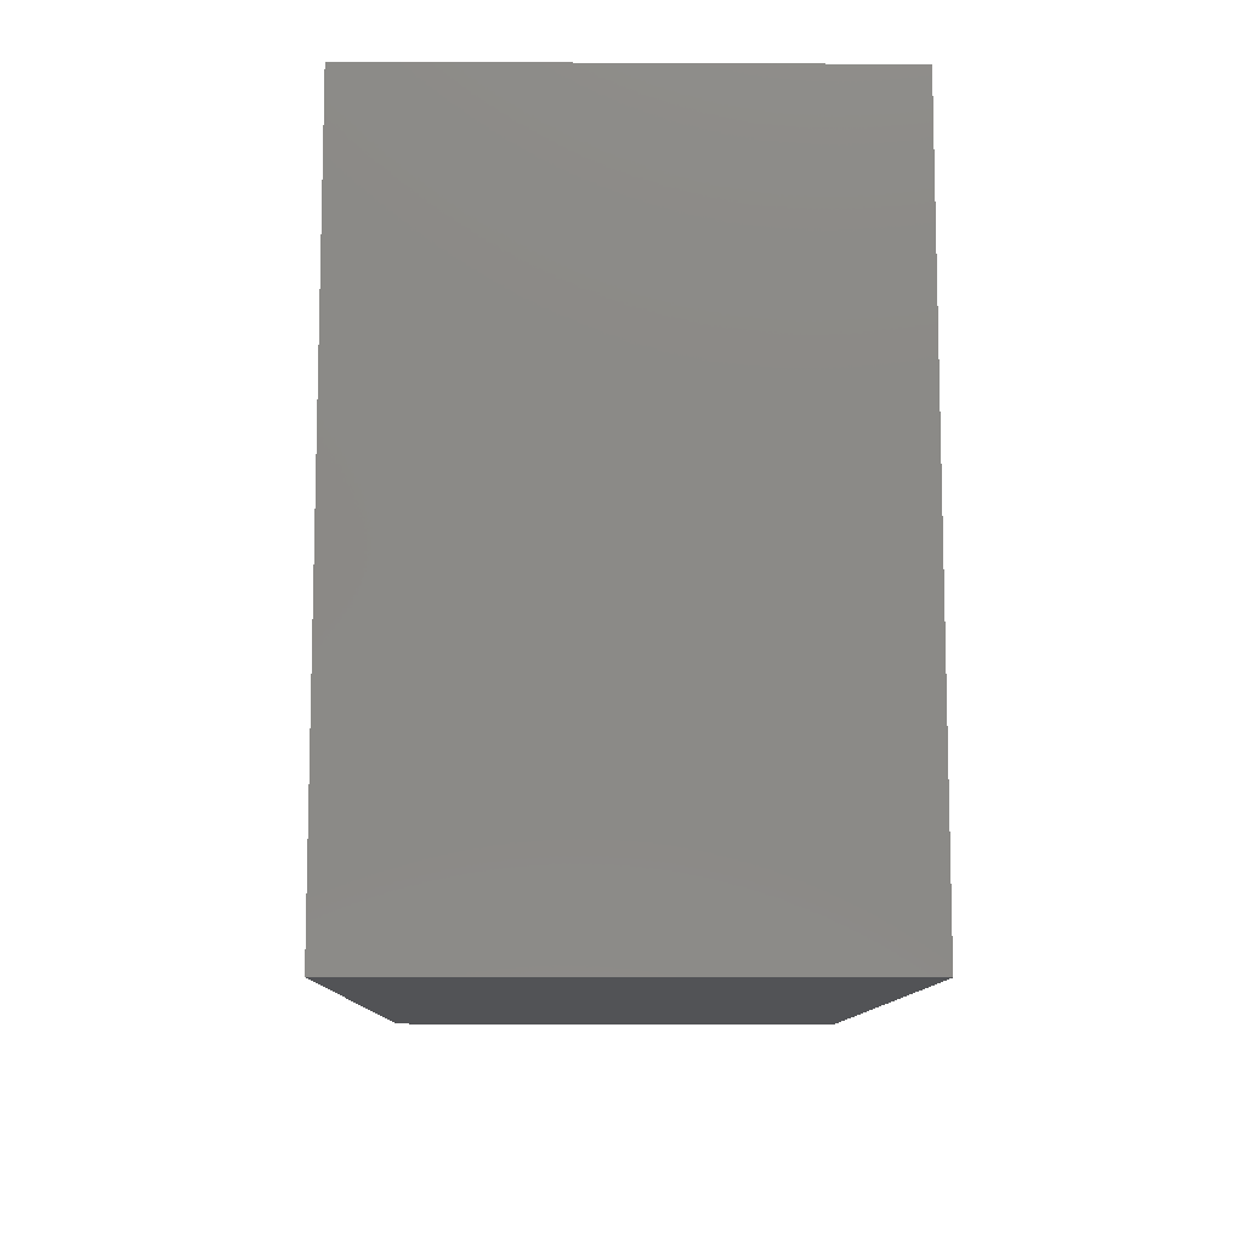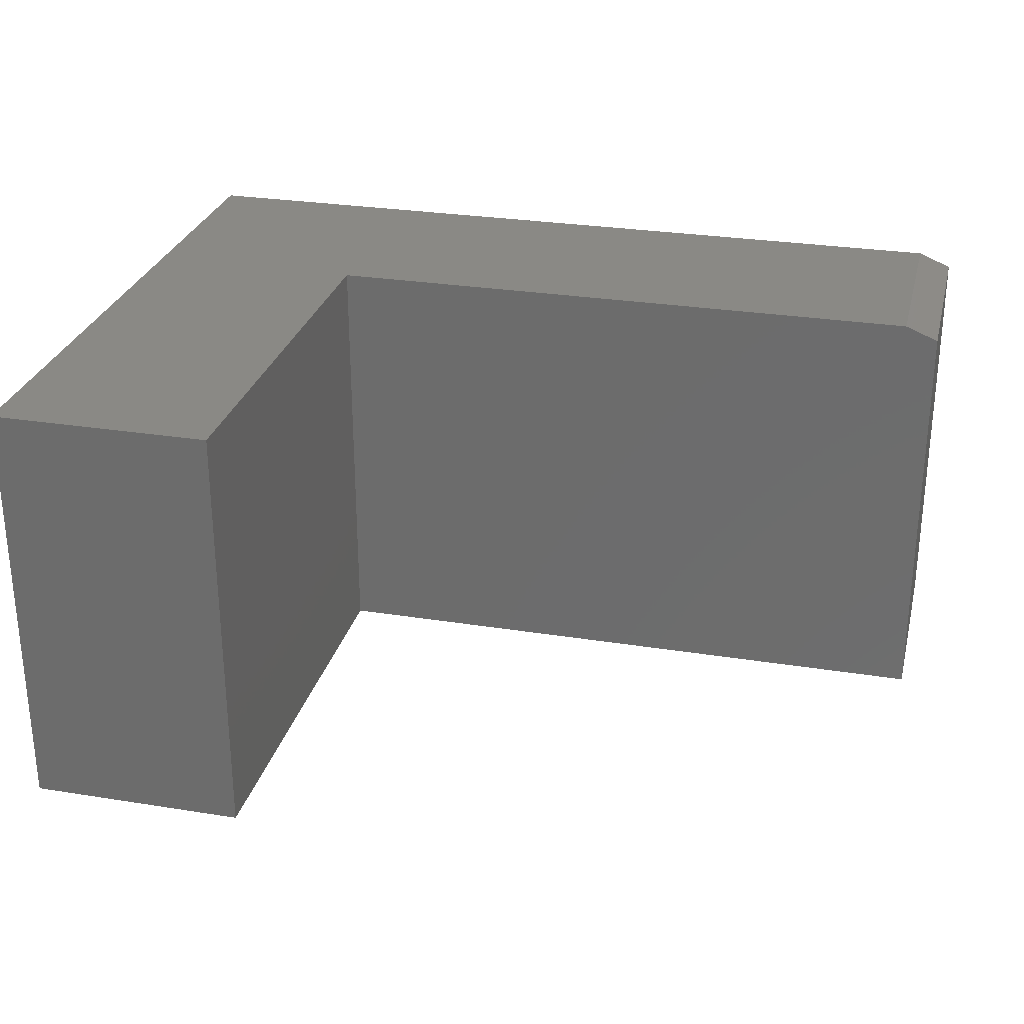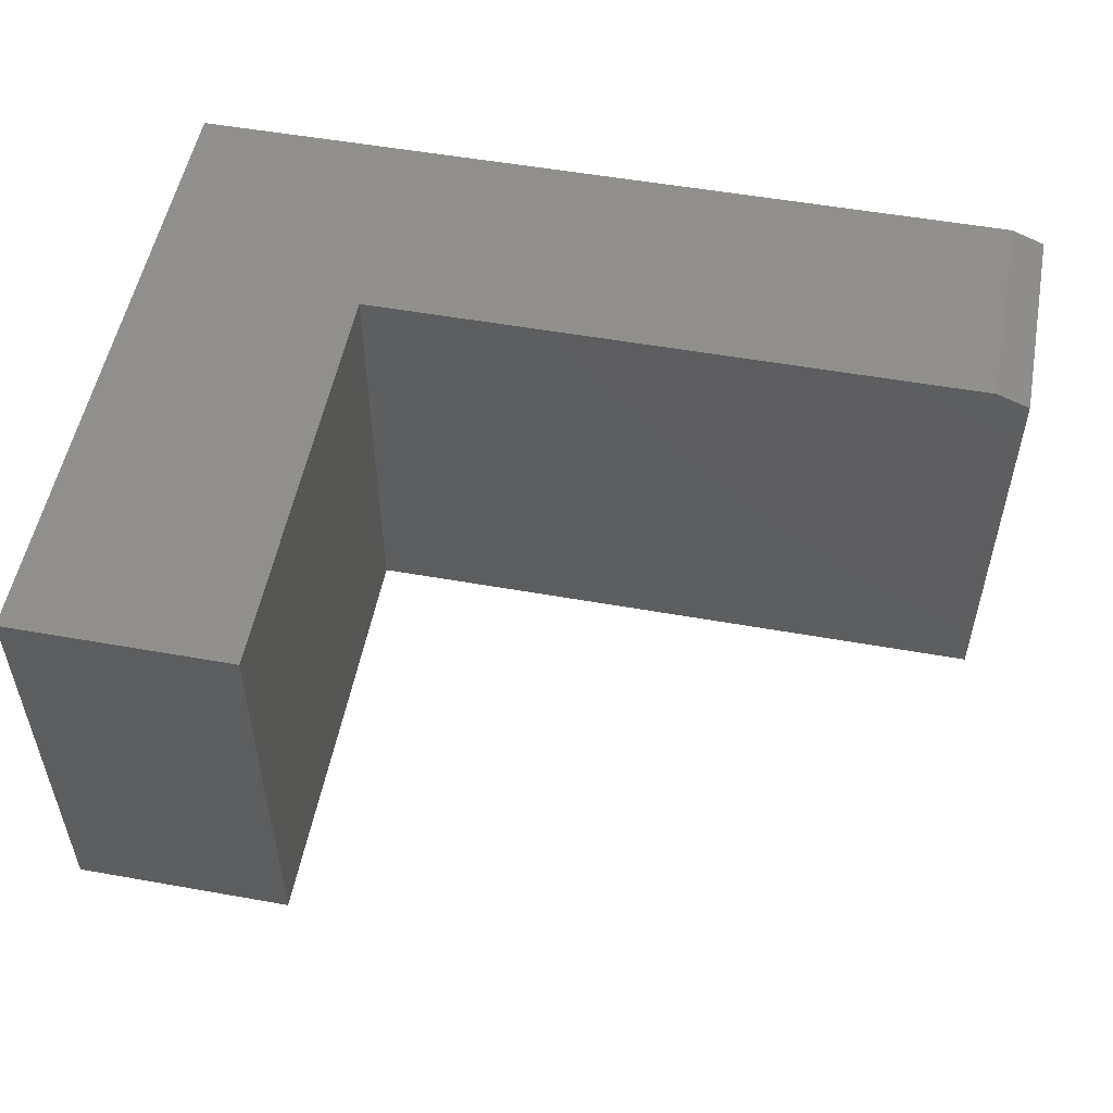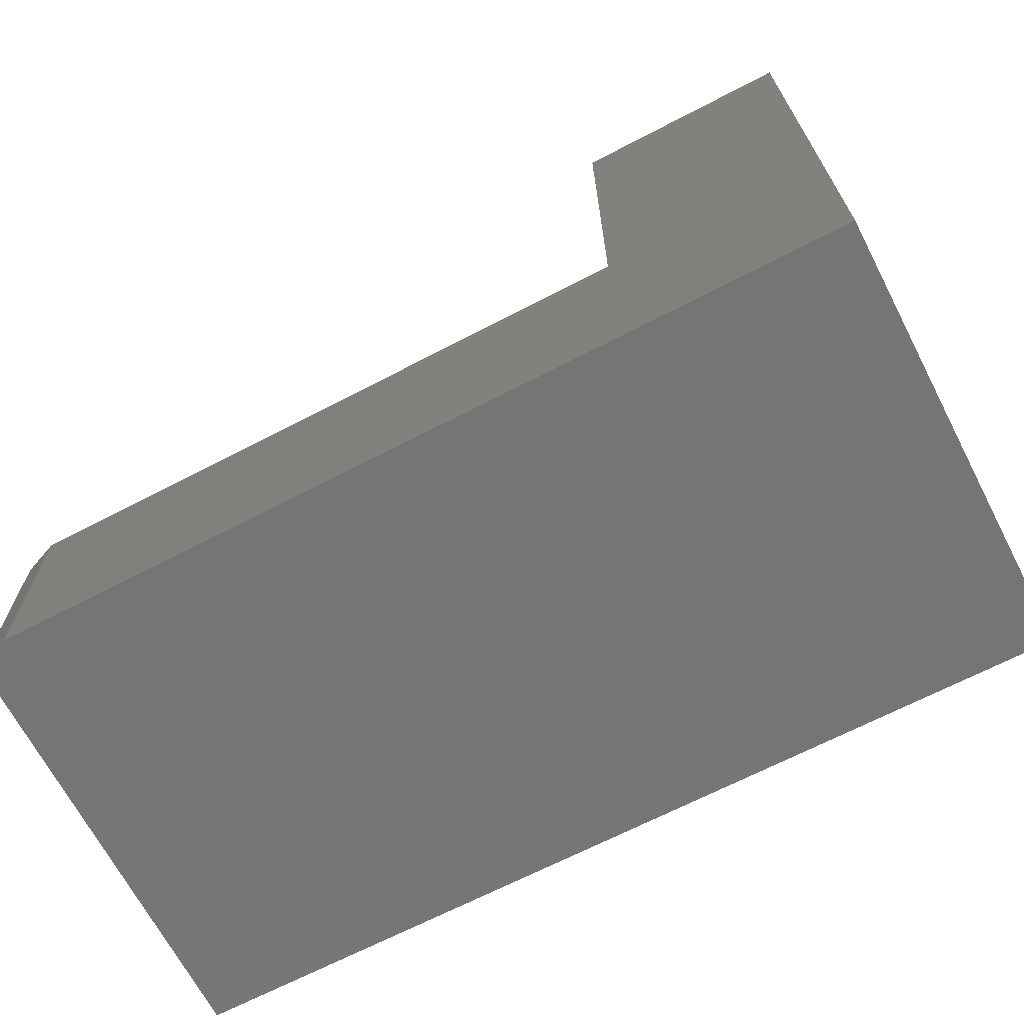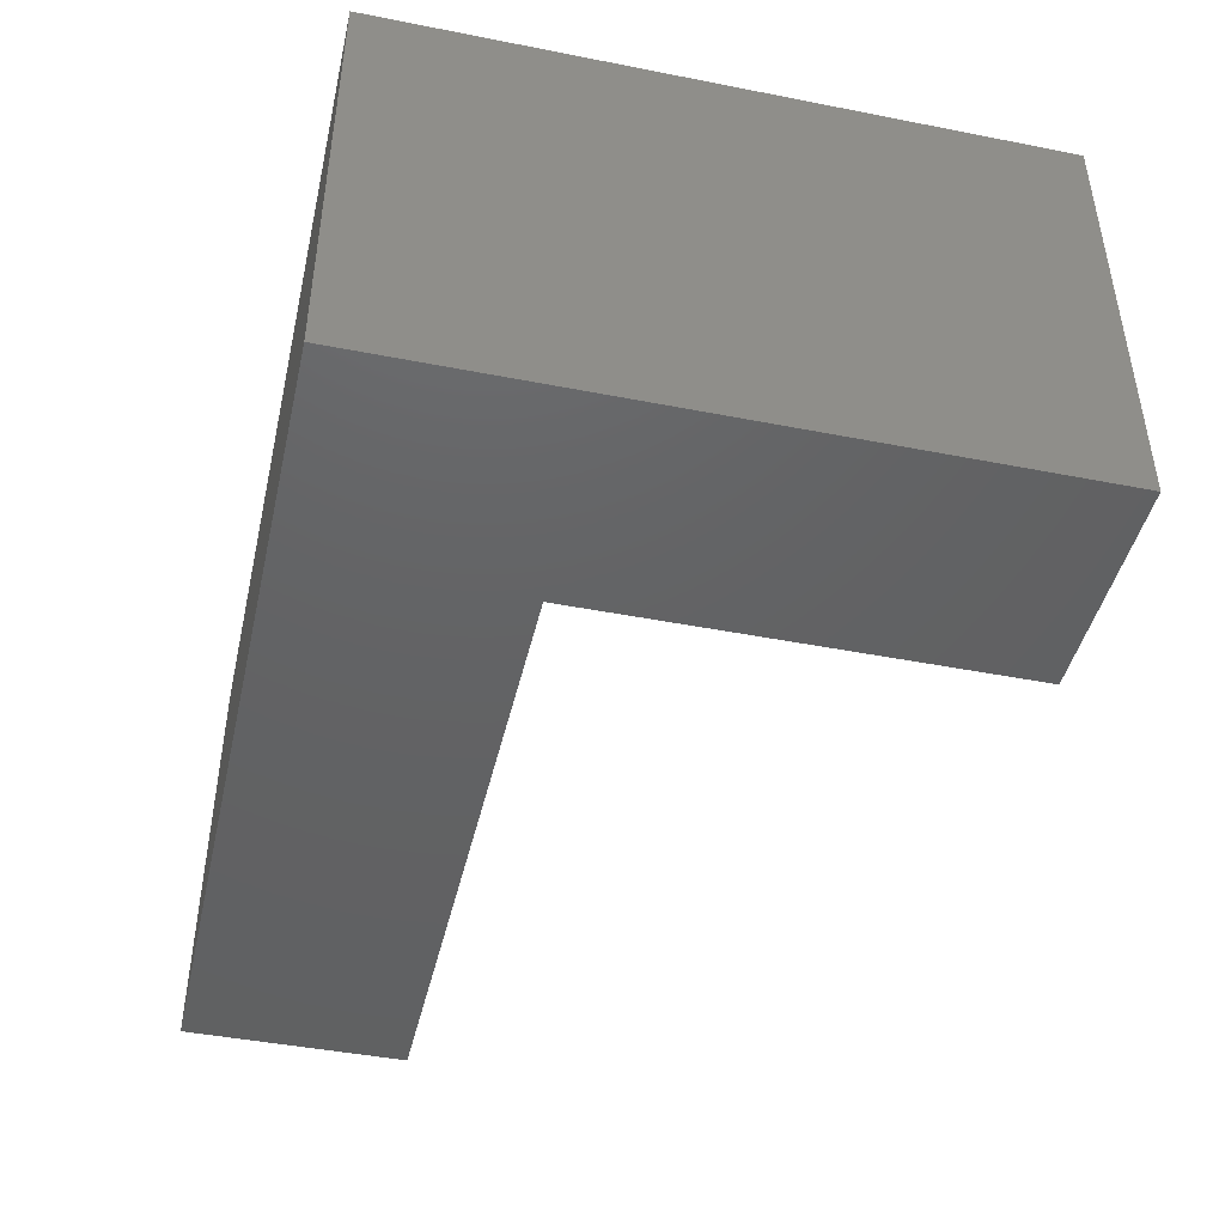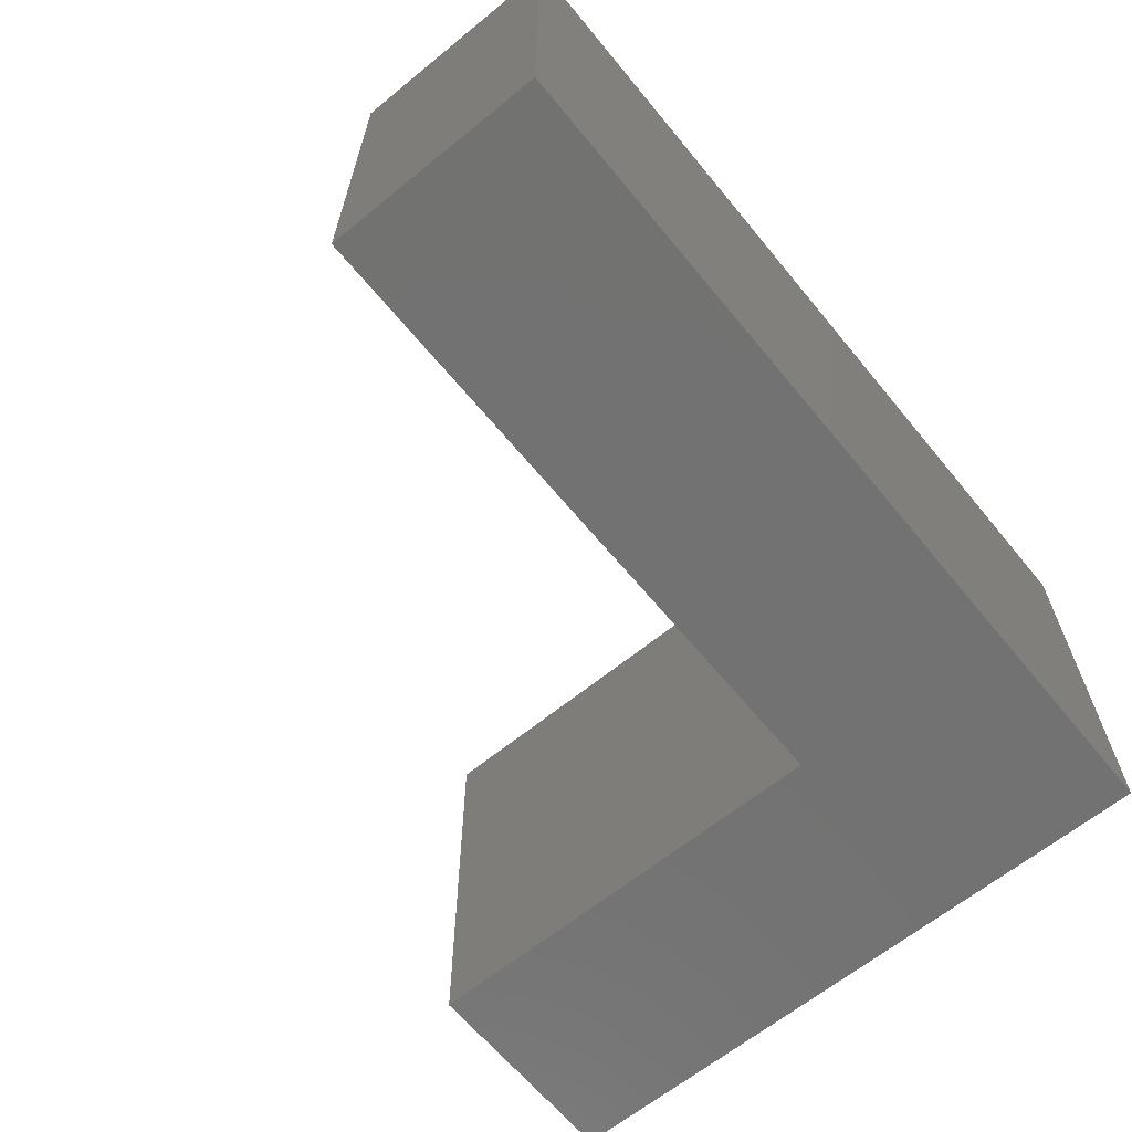
<metadata>
{"format":"stl","ext":"stl","renderer":"f3d","projection":"perspective","resolution":1024,"background":"white","views":[{"elev":-10.7,"azim":-90.7,"up":"+Z"},{"elev":28.1,"azim":13.7,"up":"+Y"},{"elev":53.2,"azim":10.8,"up":"+Y"},{"elev":-67.9,"azim":-152.5,"up":"+Z"},{"elev":-44.5,"azim":-102.9,"up":"+Y"},{"elev":-64.1,"azim":129.4,"up":"+Y"}]}
</metadata>
<code>
# stl→obj: 14 verts, 24 faces
v 0.006579 1.424e-17 0.759
v 0.006579 1.424e-17 0.2566
v -0.25 2.58e-33 0.759
v -0.25 0 0
v 0.7266 5.421e-17 0.2566
v 0.7266 5.421e-17 -5.98e-17
v 0.006579 -0.5078 0.2566
v 0.7656 -0.5078 0.2566
v 0.7656 -0.01562 0.2566
v 0.7656 -0.01562 -6.219e-17
v 0.7656 -0.5078 -6.219e-17
v -0.25 -0.5078 0
v 0.006579 -0.5078 0.759
v -0.25 -0.5078 0.759
f 1 2 3
f 3 2 4
f 2 5 4
f 4 5 6
f 2 7 5
f 5 7 8
f 5 8 9
f 10 9 11
f 11 9 8
f 12 4 11
f 11 4 6
f 11 6 10
f 10 6 9
f 9 6 5
f 13 14 7
f 7 14 12
f 7 12 8
f 8 12 11
f 14 3 12
f 12 3 4
f 1 3 13
f 13 3 14
f 2 1 7
f 7 1 13

</code>
